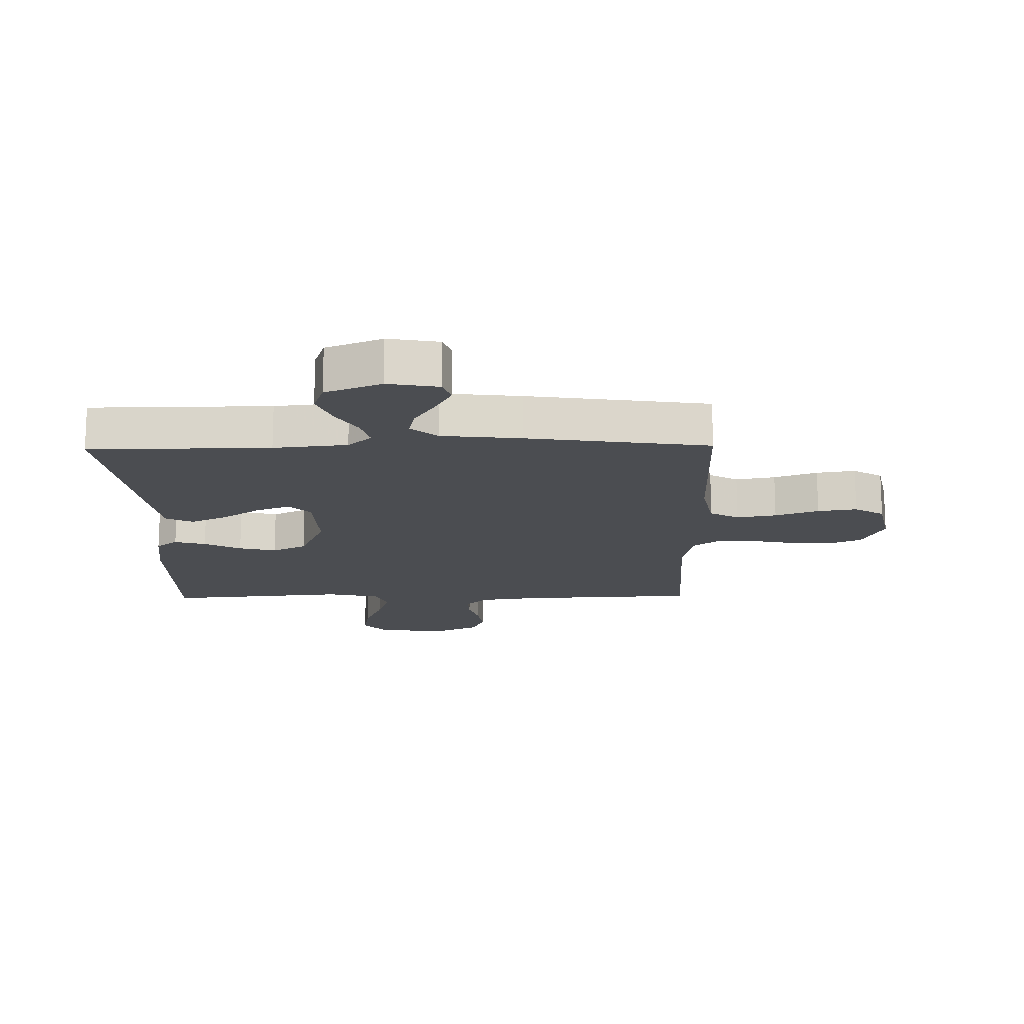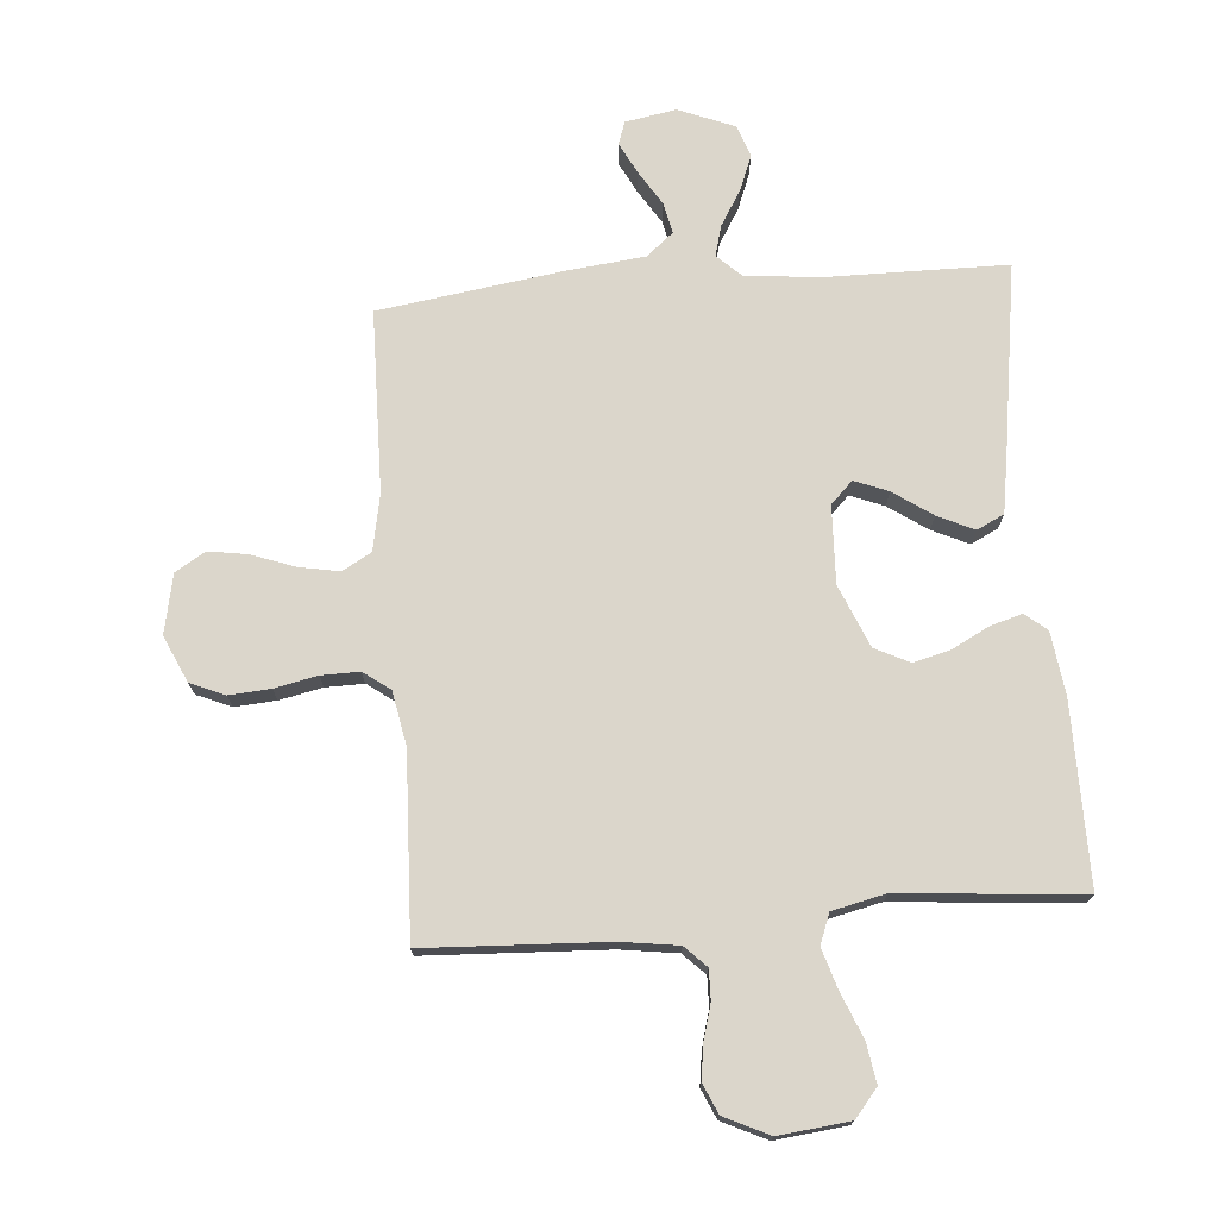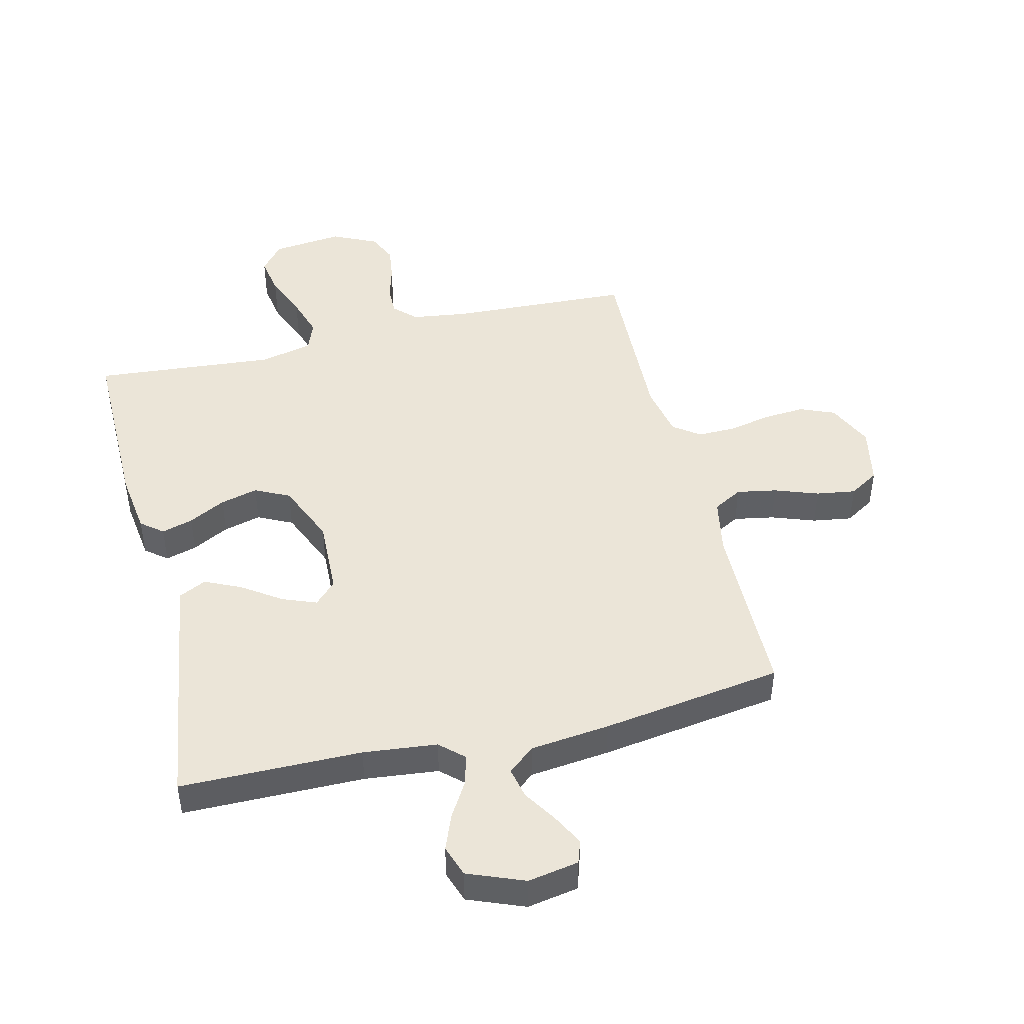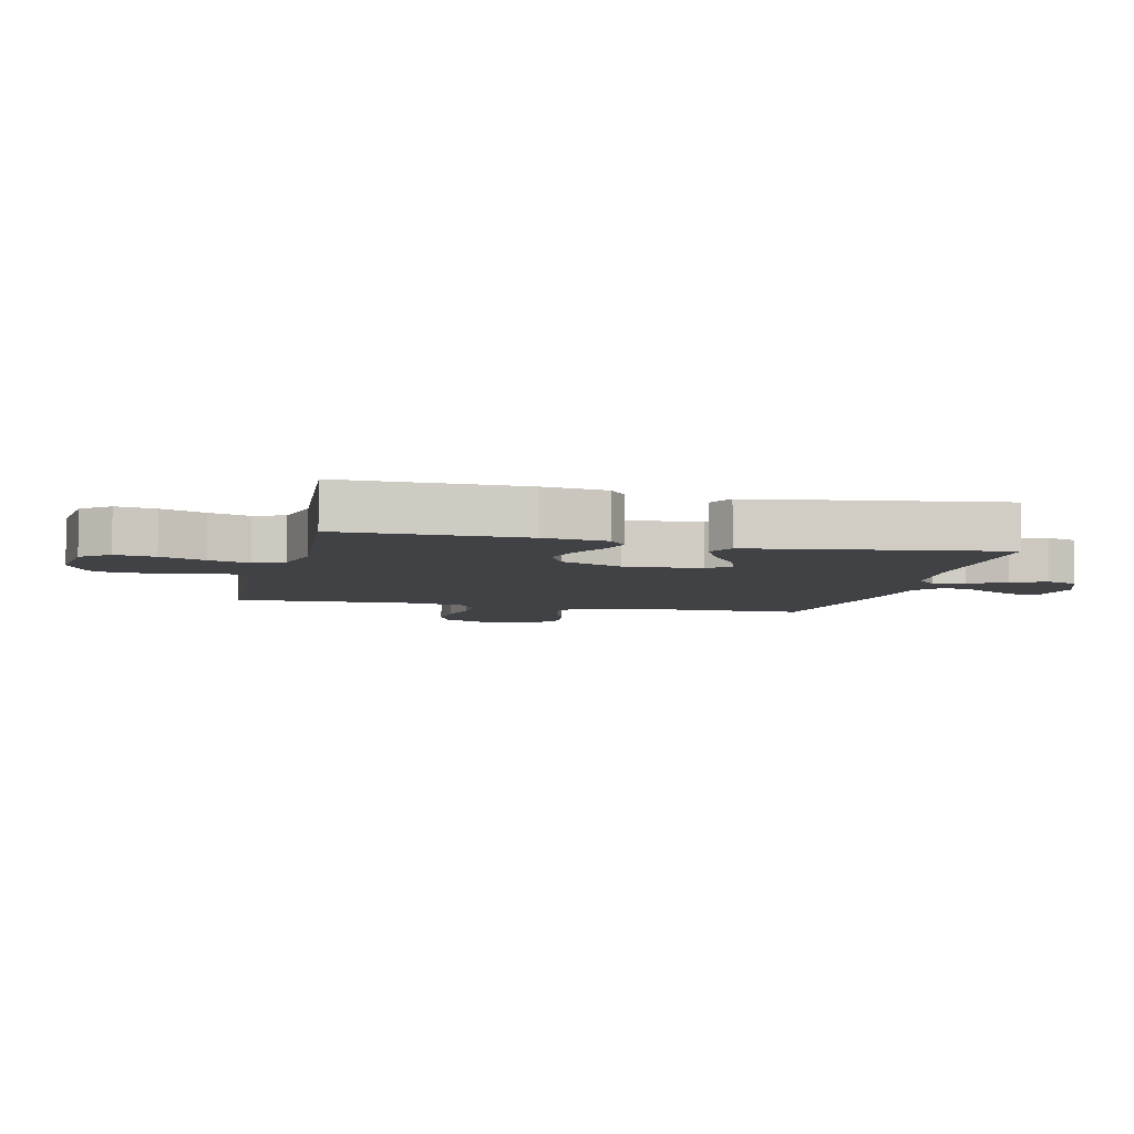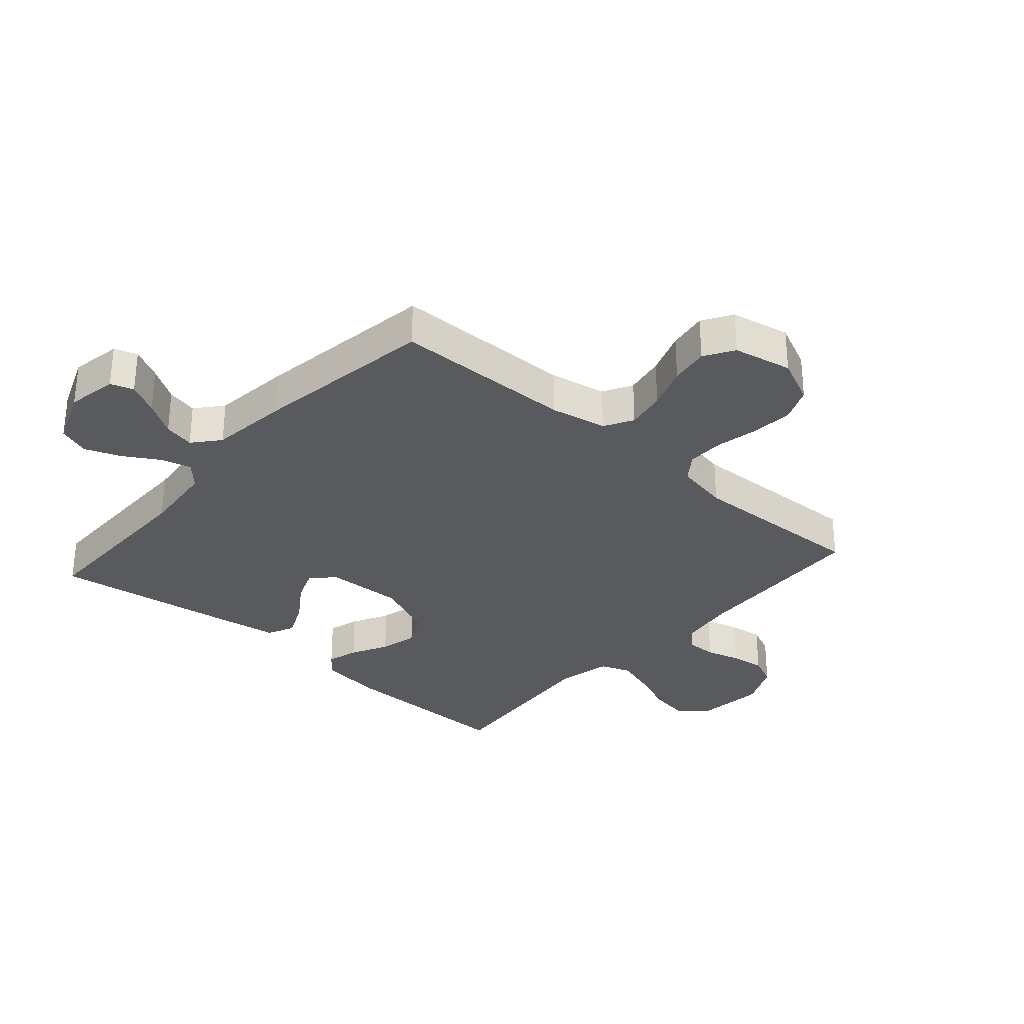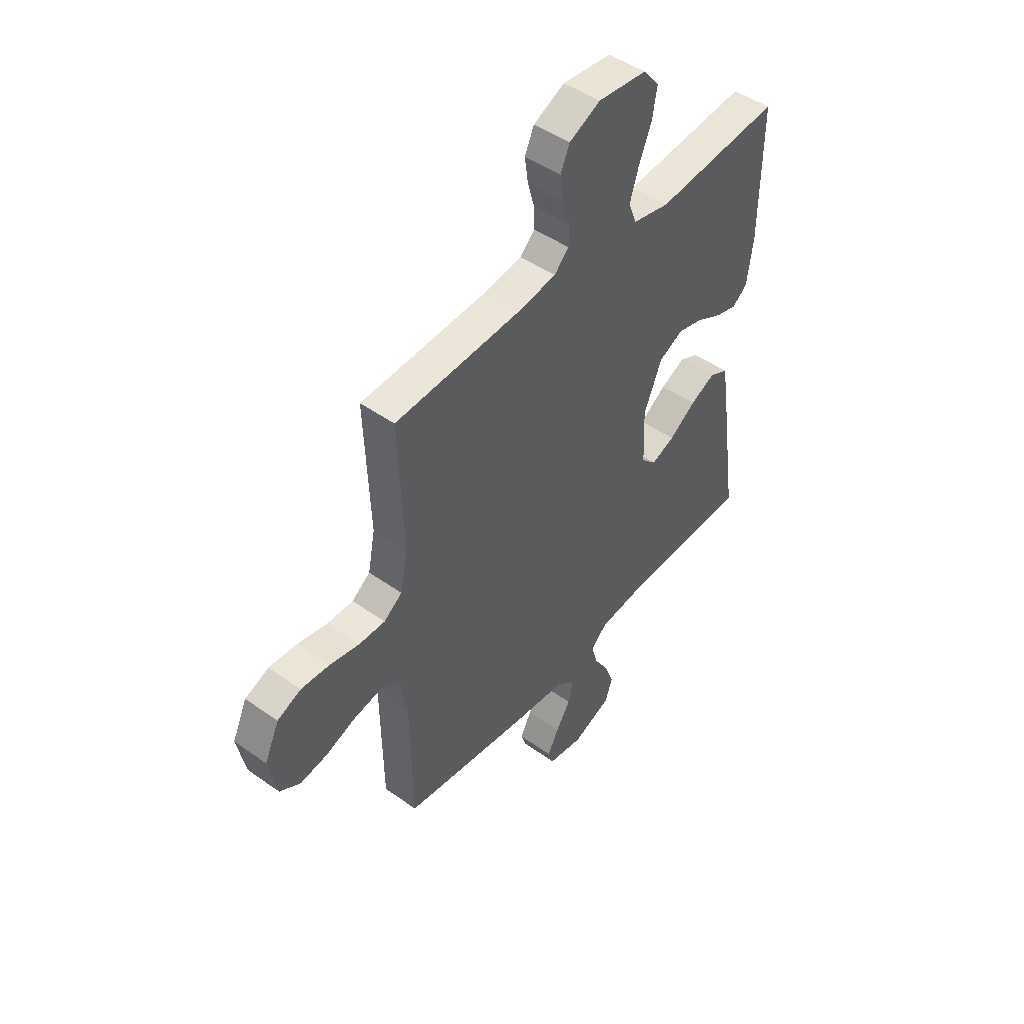
<metadata>
{"format":"obj","ext":"obj","renderer":"f3d","projection":"perspective","resolution":1024,"background":"white","views":[{"elev":-15.9,"azim":-178.9,"up":"+Y"},{"elev":73.5,"azim":-4.5,"up":"+Y"},{"elev":45.8,"azim":166.3,"up":"+Y"},{"elev":-6.1,"azim":76.5,"up":"+Y"},{"elev":-31.2,"azim":-131.4,"up":"+Y"},{"elev":47.3,"azim":-51.3,"up":"+Z"}]}
</metadata>
<code>
v 0.5 0.07 0.5
v 0.498 0.07 0.2
v 0.484 0.07 0.096
v 0.448 0.07 0.067
v 0.396 0.07 0.082
v 0.335 0.07 0.114
v 0.273 0.07 0.13
v 0.216 0.07 0.102
v 0.173 0.07 0
v 0.178 0.07 -0.128
v 0.214 0.07 -0.164
v 0.27 0.07 -0.142
v 0.334 0.07 -0.098
v 0.394 0.07 -0.07
v 0.439 0.07 -0.092
v 0.456 0.07 -0.2
v 0.5 0.07 -0.5
v 0.2 0.07 -0.502
v 0.078 0.07 -0.515
v 0.039 0.07 -0.551
v 0.053 0.07 -0.602
v 0.088 0.07 -0.66
v 0.111 0.07 -0.719
v 0.093 0.07 -0.771
v 0 0.07 -0.808
v -0.084 0.07 -0.793
v -0.097 0.07 -0.755
v -0.07 0.07 -0.703
v -0.035 0.07 -0.647
v -0.024 0.07 -0.596
v -0.068 0.07 -0.559
v -0.2 0.07 -0.544
v -0.5 0.07 -0.5
v -0.505 0.07 -0.2
v -0.523 0.07 -0.107
v -0.571 0.07 -0.08
v -0.637 0.07 -0.092
v -0.709 0.07 -0.118
v -0.774 0.07 -0.128
v -0.823 0.07 -0.098
v -0.843 0.07 0
v -0.808 0.07 0.076
v -0.751 0.07 0.1
v -0.683 0.07 0.095
v -0.612 0.07 0.08
v -0.549 0.07 0.079
v -0.505 0.07 0.111
v -0.488 0.07 0.2
v -0.5 0.07 0.5
v -0.2 0.07 0.514
v -0.106 0.07 0.527
v -0.071 0.07 0.562
v -0.072 0.07 0.611
v -0.088 0.07 0.668
v -0.096 0.07 0.725
v -0.074 0.07 0.774
v 0 0.07 0.809
v 0.117 0.07 0.796
v 0.155 0.07 0.75
v 0.144 0.07 0.684
v 0.114 0.07 0.611
v 0.093 0.07 0.544
v 0.112 0.07 0.494
v 0.2 0.07 0.474
v 0.5 0 0.5
v 0.498 0 0.2
v 0.484 0 0.096
v 0.448 0 0.067
v 0.396 0 0.082
v 0.335 0 0.114
v 0.273 0 0.13
v 0.216 0 0.102
v 0.173 0 0
v 0.178 0 -0.128
v 0.214 0 -0.164
v 0.27 0 -0.142
v 0.334 0 -0.098
v 0.394 0 -0.07
v 0.439 0 -0.092
v 0.456 0 -0.2
v 0.5 0 -0.5
v 0.2 0 -0.502
v 0.078 0 -0.515
v 0.039 0 -0.551
v 0.053 0 -0.602
v 0.088 0 -0.66
v 0.111 0 -0.719
v 0.093 0 -0.771
v 0 0 -0.808
v -0.084 0 -0.793
v -0.097 0 -0.755
v -0.07 0 -0.703
v -0.035 0 -0.647
v -0.024 0 -0.596
v -0.068 0 -0.559
v -0.2 0 -0.544
v -0.5 0 -0.5
v -0.505 0 -0.2
v -0.523 0 -0.107
v -0.571 0 -0.08
v -0.637 0 -0.092
v -0.709 0 -0.118
v -0.774 0 -0.128
v -0.823 0 -0.098
v -0.843 0 0
v -0.808 0 0.076
v -0.751 0 0.1
v -0.683 0 0.095
v -0.612 0 0.08
v -0.549 0 0.079
v -0.505 0 0.111
v -0.488 0 0.2
v -0.5 0 0.5
v -0.2 0 0.514
v -0.106 0 0.527
v -0.071 0 0.562
v -0.072 0 0.611
v -0.088 0 0.668
v -0.096 0 0.725
v -0.074 0 0.774
v 0 0 0.809
v 0.117 0 0.796
v 0.155 0 0.75
v 0.144 0 0.684
v 0.114 0 0.611
v 0.093 0 0.544
v 0.112 0 0.494
v 0.2 0 0.474
f 58 59 60 61
f 58 61 62
f 57 58 62
f 56 57 62
f 53 54 55 56
f 52 53 56 62
f 51 52 62 63
f 48 49 50
f 47 48 50 51
f 42 43 44 45
f 42 45 46
f 41 42 46
f 40 41 46
f 37 38 39 40
f 36 37 40 46
f 35 36 46 47
f 31 32 33 34
f 31 34 35 47
f 26 27 28 29
f 24 25 26 29
f 24 29 30
f 21 22 23 24
f 20 21 24 30
f 19 20 30 31
f 15 16 17 18
f 15 18 19
f 12 13 14 15
f 11 12 15 19
f 10 11 19 31
f 3 4 5 6
f 3 6 7
f 64 1 2 3
f 64 3 7
f 63 64 7 8
f 51 63 8 9
f 31 47 51
f 9 10 31 51
f 125 124 123 122
f 126 125 122
f 126 122 121
f 126 121 120
f 120 119 118 117
f 126 120 117 116
f 127 126 116 115
f 114 113 112
f 115 114 112 111
f 109 108 107 106
f 110 109 106
f 110 106 105
f 110 105 104
f 104 103 102 101
f 110 104 101 100
f 111 110 100 99
f 98 97 96 95
f 111 99 98 95
f 93 92 91 90
f 93 90 89 88
f 94 93 88
f 88 87 86 85
f 94 88 85 84
f 95 94 84 83
f 82 81 80 79
f 83 82 79
f 79 78 77 76
f 83 79 76 75
f 95 83 75 74
f 70 69 68 67
f 71 70 67
f 67 66 65 128
f 71 67 128
f 72 71 128 127
f 73 72 127 115
f 115 111 95
f 115 95 74 73
f 1 65 66 2
f 2 66 67 3
f 3 67 68 4
f 4 68 69 5
f 5 69 70 6
f 6 70 71 7
f 7 71 72 8
f 8 72 73 9
f 9 73 74 10
f 10 74 75 11
f 11 75 76 12
f 12 76 77 13
f 13 77 78 14
f 14 78 79 15
f 15 79 80 16
f 16 80 81 17
f 17 81 82 18
f 18 82 83 19
f 19 83 84 20
f 20 84 85 21
f 21 85 86 22
f 22 86 87 23
f 23 87 88 24
f 24 88 89 25
f 25 89 90 26
f 26 90 91 27
f 27 91 92 28
f 28 92 93 29
f 29 93 94 30
f 30 94 95 31
f 31 95 96 32
f 32 96 97 33
f 33 97 98 34
f 34 98 99 35
f 35 99 100 36
f 36 100 101 37
f 37 101 102 38
f 38 102 103 39
f 39 103 104 40
f 40 104 105 41
f 41 105 106 42
f 42 106 107 43
f 43 107 108 44
f 44 108 109 45
f 45 109 110 46
f 46 110 111 47
f 47 111 112 48
f 48 112 113 49
f 49 113 114 50
f 50 114 115 51
f 51 115 116 52
f 52 116 117 53
f 53 117 118 54
f 54 118 119 55
f 55 119 120 56
f 56 120 121 57
f 57 121 122 58
f 58 122 123 59
f 59 123 124 60
f 60 124 125 61
f 61 125 126 62
f 62 126 127 63
f 63 127 128 64
f 64 128 65 1

</code>
